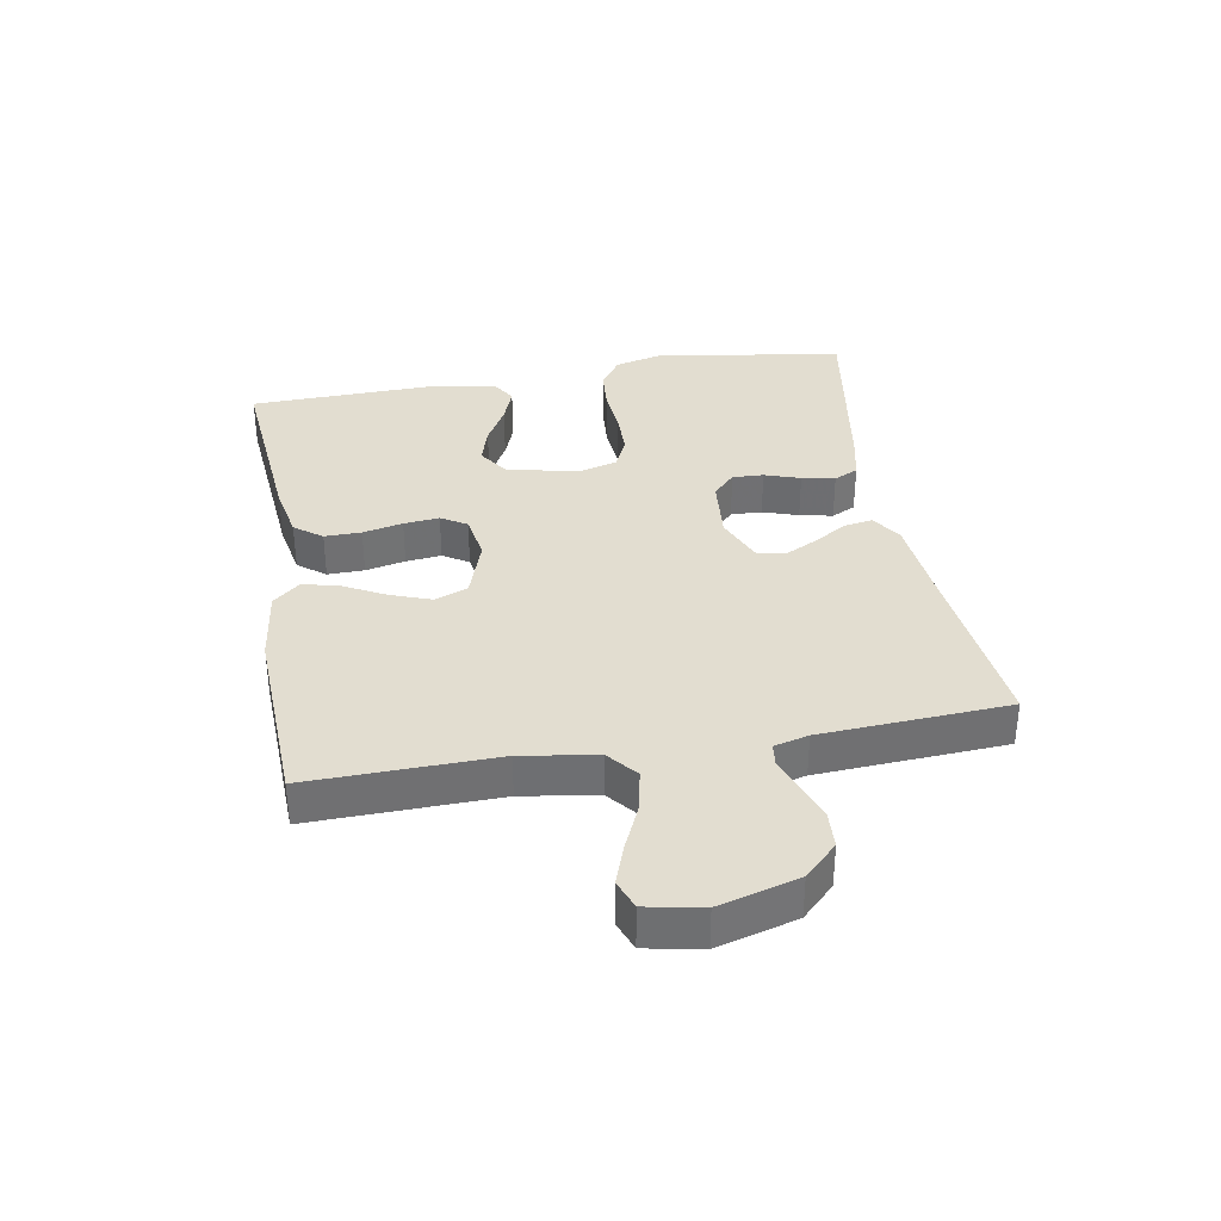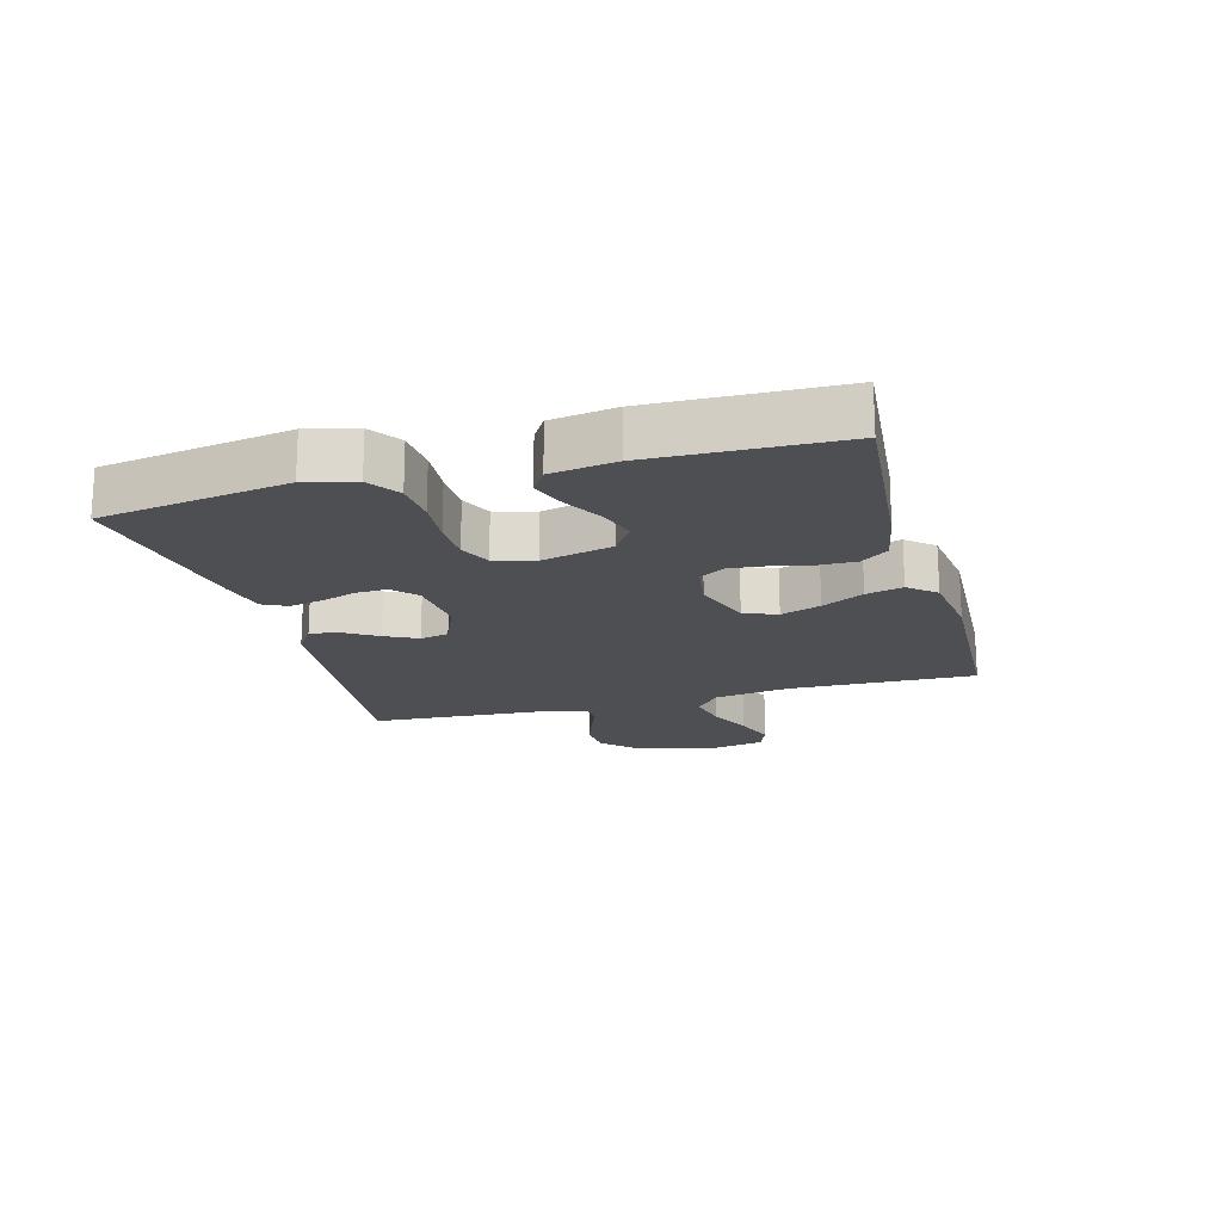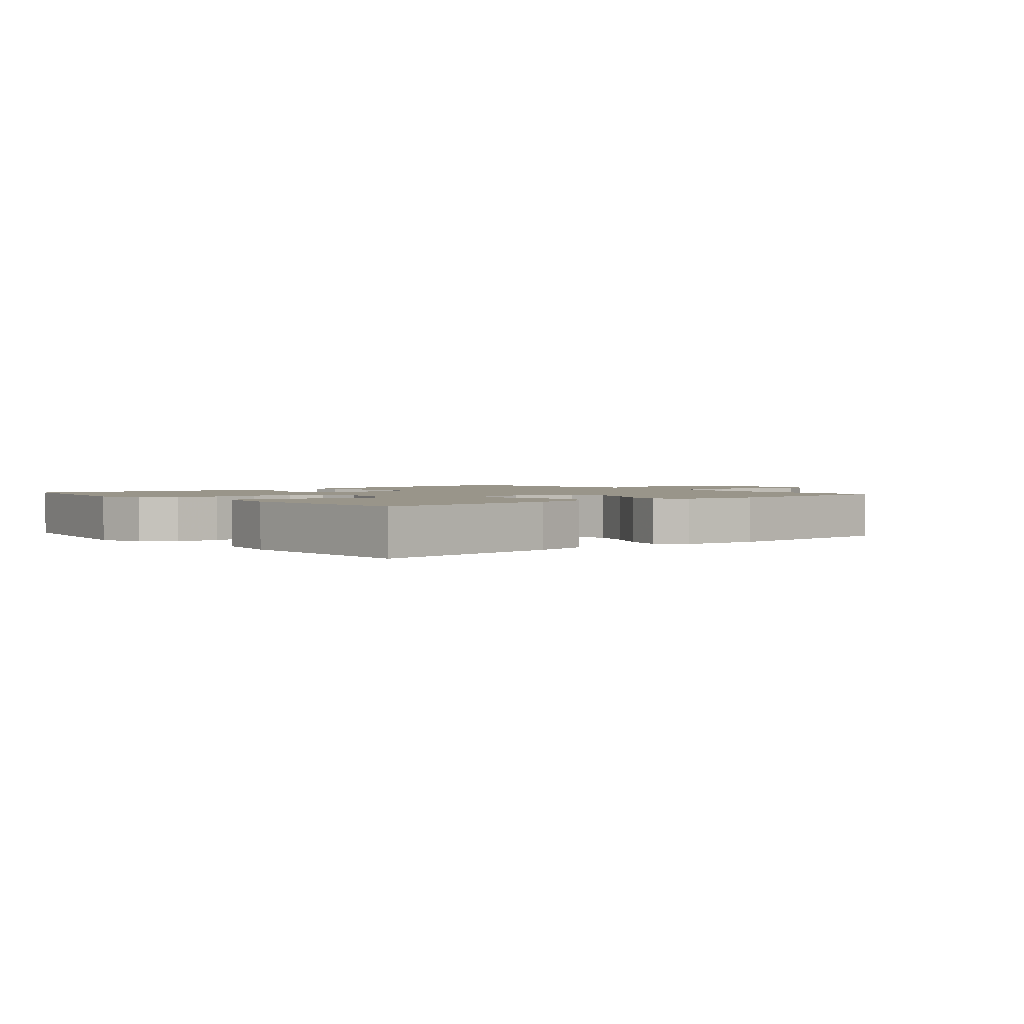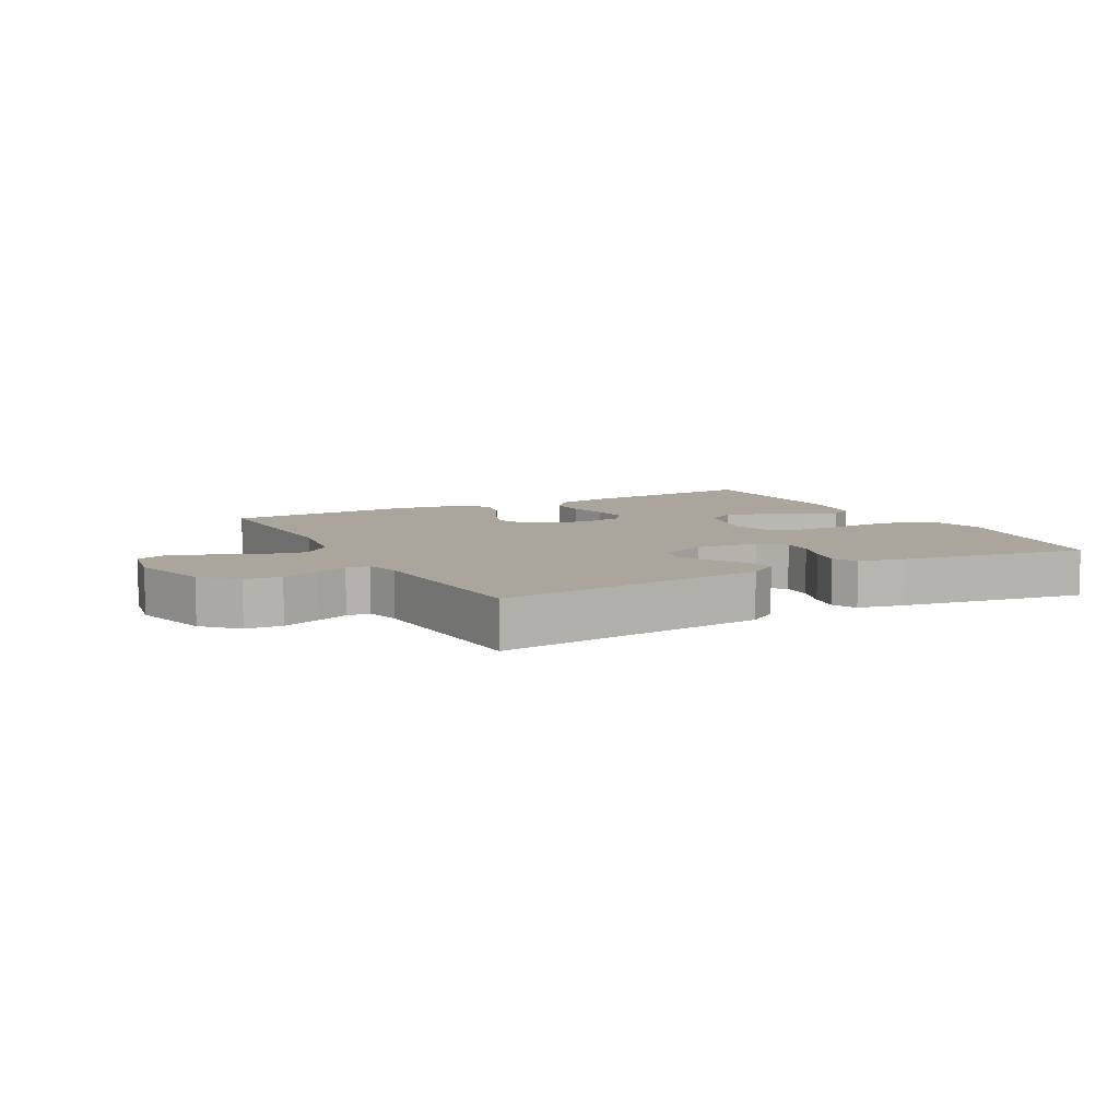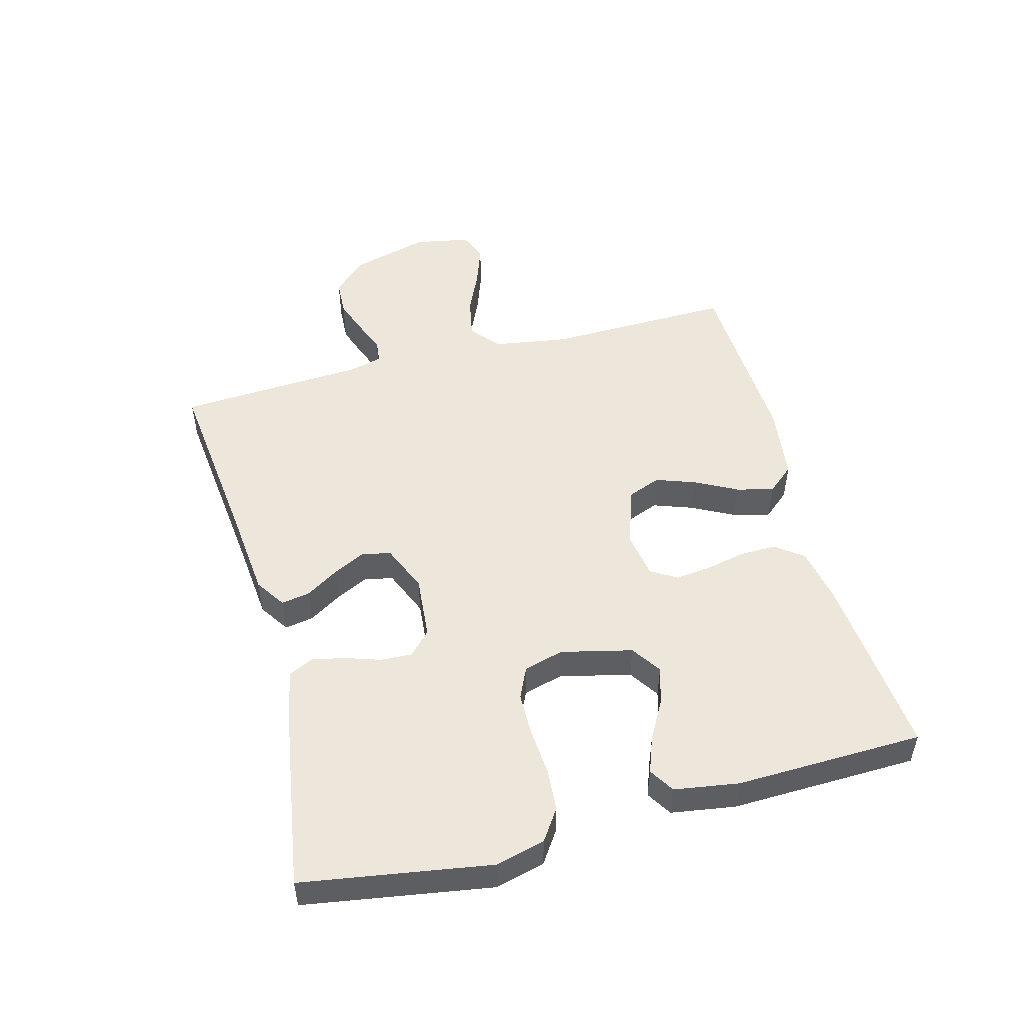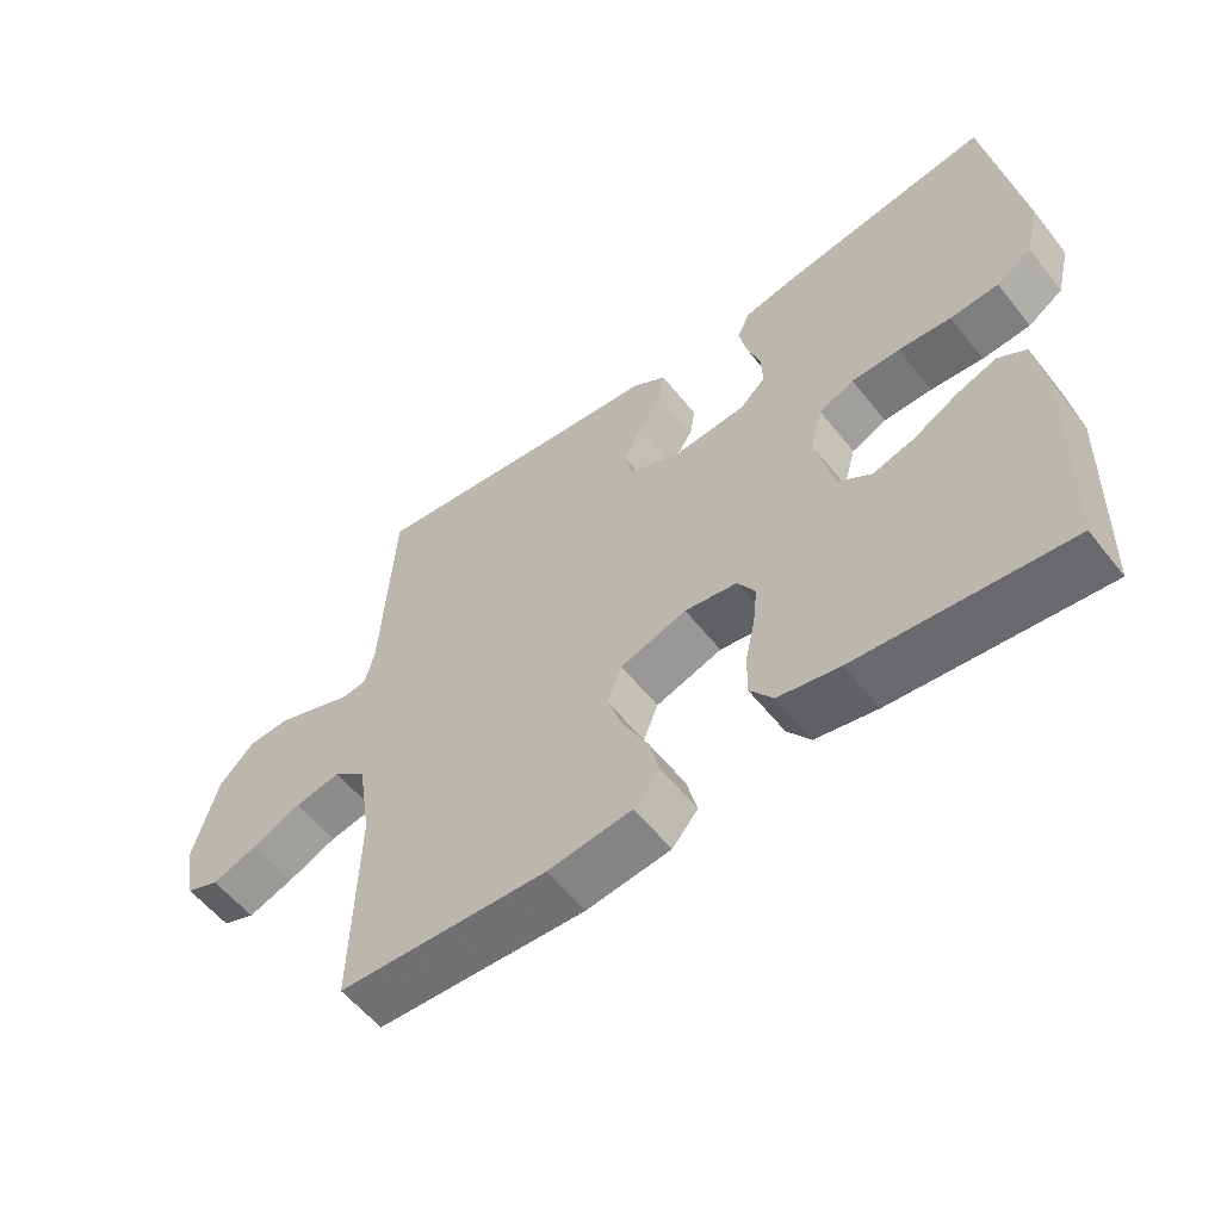
<metadata>
{"format":"obj","ext":"obj","renderer":"f3d","projection":"perspective","resolution":1024,"background":"white","views":[{"elev":35.4,"azim":-99.8,"up":"+Y"},{"elev":-18.2,"azim":105.5,"up":"+Y"},{"elev":2.0,"azim":139.6,"up":"+Y"},{"elev":8.0,"azim":-28.2,"up":"+Y"},{"elev":50.4,"azim":75.1,"up":"+Y"},{"elev":-56.8,"azim":37.9,"up":"+Z"}]}
</metadata>
<code>
v -0.5 0.07 -0.5
v -0.493 0.07 -0.2
v -0.512 0.07 -0.079
v -0.559 0.07 -0.04
v -0.625 0.07 -0.053
v -0.696 0.07 -0.085
v -0.761 0.07 -0.108
v -0.808 0.07 -0.09
v -0.825 0.07 0
v -0.79 0.07 0.127
v -0.739 0.07 0.179
v -0.68 0.07 0.182
v -0.621 0.07 0.161
v -0.569 0.07 0.141
v -0.532 0.07 0.145
v -0.518 0.07 0.2
v -0.5 0.07 0.5
v -0.2 0.07 0.467
v -0.067 0.07 0.454
v -0.019 0.07 0.422
v -0.027 0.07 0.376
v -0.06 0.07 0.323
v -0.086 0.07 0.271
v -0.076 0.07 0.225
v 0 0.07 0.193
v 0.102 0.07 0.202
v 0.139 0.07 0.237
v 0.137 0.07 0.287
v 0.118 0.07 0.344
v 0.107 0.07 0.397
v 0.126 0.07 0.436
v 0.2 0.07 0.452
v 0.5 0.07 0.5
v 0.548 0.07 0.2
v 0.528 0.07 0.121
v 0.478 0.07 0.087
v 0.409 0.07 0.082
v 0.334 0.07 0.088
v 0.265 0.07 0.087
v 0.215 0.07 0.064
v 0.197 0.07 0
v 0.224 0.07 -0.114
v 0.272 0.07 -0.146
v 0.332 0.07 -0.128
v 0.395 0.07 -0.093
v 0.452 0.07 -0.072
v 0.492 0.07 -0.097
v 0.508 0.07 -0.2
v 0.5 0.07 -0.5
v 0.2 0.07 -0.473
v 0.112 0.07 -0.456
v 0.079 0.07 -0.412
v 0.08 0.07 -0.353
v 0.094 0.07 -0.289
v 0.1 0.07 -0.232
v 0.075 0.07 -0.191
v 0 0.07 -0.179
v -0.095 0.07 -0.211
v -0.116 0.07 -0.264
v -0.093 0.07 -0.328
v -0.058 0.07 -0.395
v -0.043 0.07 -0.454
v -0.08 0.07 -0.497
v -0.2 0.07 -0.513
v -0.5 0 -0.5
v -0.493 0 -0.2
v -0.512 0 -0.079
v -0.559 0 -0.04
v -0.625 0 -0.053
v -0.696 0 -0.085
v -0.761 0 -0.108
v -0.808 0 -0.09
v -0.825 0 0
v -0.79 0 0.127
v -0.739 0 0.179
v -0.68 0 0.182
v -0.621 0 0.161
v -0.569 0 0.141
v -0.532 0 0.145
v -0.518 0 0.2
v -0.5 0 0.5
v -0.2 0 0.467
v -0.067 0 0.454
v -0.019 0 0.422
v -0.027 0 0.376
v -0.06 0 0.323
v -0.086 0 0.271
v -0.076 0 0.225
v 0 0 0.193
v 0.102 0 0.202
v 0.139 0 0.237
v 0.137 0 0.287
v 0.118 0 0.344
v 0.107 0 0.397
v 0.126 0 0.436
v 0.2 0 0.452
v 0.5 0 0.5
v 0.548 0 0.2
v 0.528 0 0.121
v 0.478 0 0.087
v 0.409 0 0.082
v 0.334 0 0.088
v 0.265 0 0.087
v 0.215 0 0.064
v 0.197 0 0
v 0.224 0 -0.114
v 0.272 0 -0.146
v 0.332 0 -0.128
v 0.395 0 -0.093
v 0.452 0 -0.072
v 0.492 0 -0.097
v 0.508 0 -0.2
v 0.5 0 -0.5
v 0.2 0 -0.473
v 0.112 0 -0.456
v 0.079 0 -0.412
v 0.08 0 -0.353
v 0.094 0 -0.289
v 0.1 0 -0.232
v 0.075 0 -0.191
v 0 0 -0.179
v -0.095 0 -0.211
v -0.116 0 -0.264
v -0.093 0 -0.328
v -0.058 0 -0.395
v -0.043 0 -0.454
v -0.08 0 -0.497
v -0.2 0 -0.513
f 64 1 2
f 63 64 2
f 62 63 2
f 61 62 2
f 60 61 2
f 59 60 2 3
f 58 59 3 4
f 57 58 4
f 56 57 4
f 52 53 54
f 51 52 54
f 50 51 54
f 49 50 54
f 48 49 54
f 47 48 54
f 46 47 54
f 45 46 54
f 44 45 54
f 43 44 54 55
f 42 43 55 56
f 36 37 38
f 35 36 38
f 34 35 38
f 33 34 38
f 32 33 38
f 31 32 38
f 30 31 38
f 29 30 38
f 28 29 38
f 27 28 38 39
f 26 27 39 40
f 20 21 22
f 19 20 22
f 18 19 22
f 18 22 23
f 17 18 23
f 16 17 23
f 15 16 23 24
f 12 13 14
f 11 12 14
f 10 11 14
f 9 10 14
f 8 9 14
f 7 8 14
f 6 7 14
f 5 6 14
f 4 5 14 15
f 15 24 25
f 4 15 25
f 56 4 25
f 42 56 25
f 41 42 25
f 25 26 40 41
f 66 65 128
f 66 128 127
f 66 127 126
f 66 126 125
f 66 125 124
f 67 66 124 123
f 68 67 123 122
f 68 122 121
f 68 121 120
f 118 117 116
f 118 116 115
f 118 115 114
f 118 114 113
f 118 113 112
f 118 112 111
f 118 111 110
f 118 110 109
f 118 109 108
f 119 118 108 107
f 120 119 107 106
f 102 101 100
f 102 100 99
f 102 99 98
f 102 98 97
f 102 97 96
f 102 96 95
f 102 95 94
f 102 94 93
f 102 93 92
f 103 102 92 91
f 104 103 91 90
f 86 85 84
f 86 84 83
f 86 83 82
f 87 86 82
f 87 82 81
f 87 81 80
f 88 87 80 79
f 78 77 76
f 78 76 75
f 78 75 74
f 78 74 73
f 78 73 72
f 78 72 71
f 78 71 70
f 78 70 69
f 79 78 69 68
f 89 88 79
f 89 79 68
f 89 68 120
f 89 120 106
f 89 106 105
f 105 104 90 89
f 1 65 66 2
f 2 66 67 3
f 3 67 68 4
f 4 68 69 5
f 5 69 70 6
f 6 70 71 7
f 7 71 72 8
f 8 72 73 9
f 9 73 74 10
f 10 74 75 11
f 11 75 76 12
f 12 76 77 13
f 13 77 78 14
f 14 78 79 15
f 15 79 80 16
f 16 80 81 17
f 17 81 82 18
f 18 82 83 19
f 19 83 84 20
f 20 84 85 21
f 21 85 86 22
f 22 86 87 23
f 23 87 88 24
f 24 88 89 25
f 25 89 90 26
f 26 90 91 27
f 27 91 92 28
f 28 92 93 29
f 29 93 94 30
f 30 94 95 31
f 31 95 96 32
f 32 96 97 33
f 33 97 98 34
f 34 98 99 35
f 35 99 100 36
f 36 100 101 37
f 37 101 102 38
f 38 102 103 39
f 39 103 104 40
f 40 104 105 41
f 41 105 106 42
f 42 106 107 43
f 43 107 108 44
f 44 108 109 45
f 45 109 110 46
f 46 110 111 47
f 47 111 112 48
f 48 112 113 49
f 49 113 114 50
f 50 114 115 51
f 51 115 116 52
f 52 116 117 53
f 53 117 118 54
f 54 118 119 55
f 55 119 120 56
f 56 120 121 57
f 57 121 122 58
f 58 122 123 59
f 59 123 124 60
f 60 124 125 61
f 61 125 126 62
f 62 126 127 63
f 63 127 128 64
f 64 128 65 1

</code>
